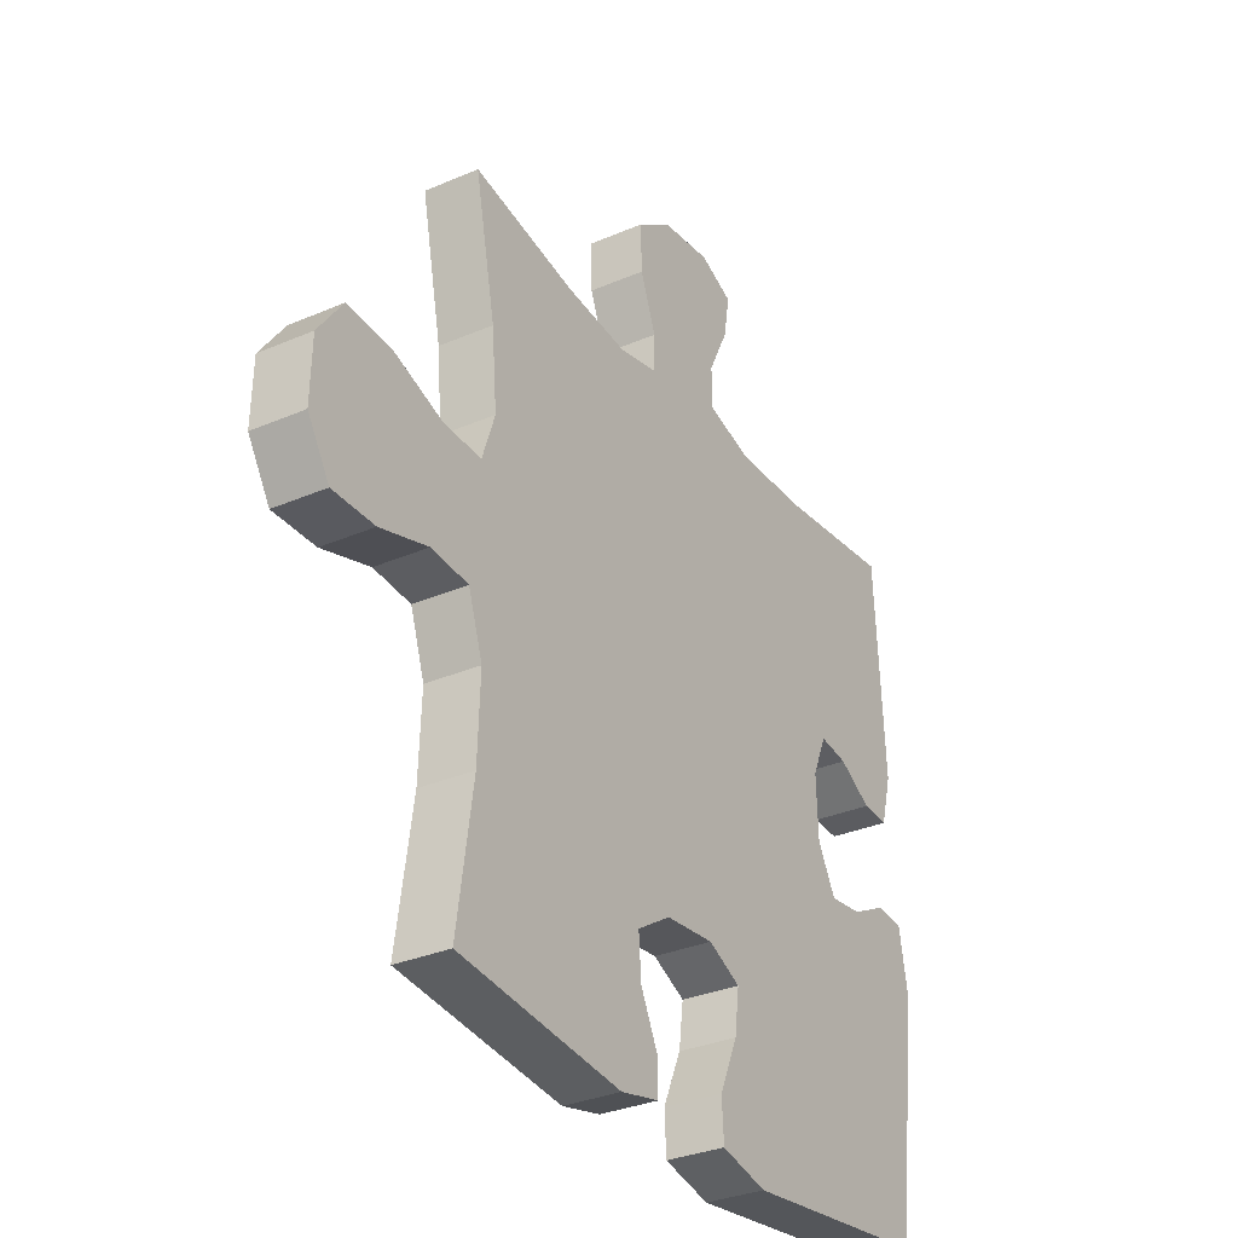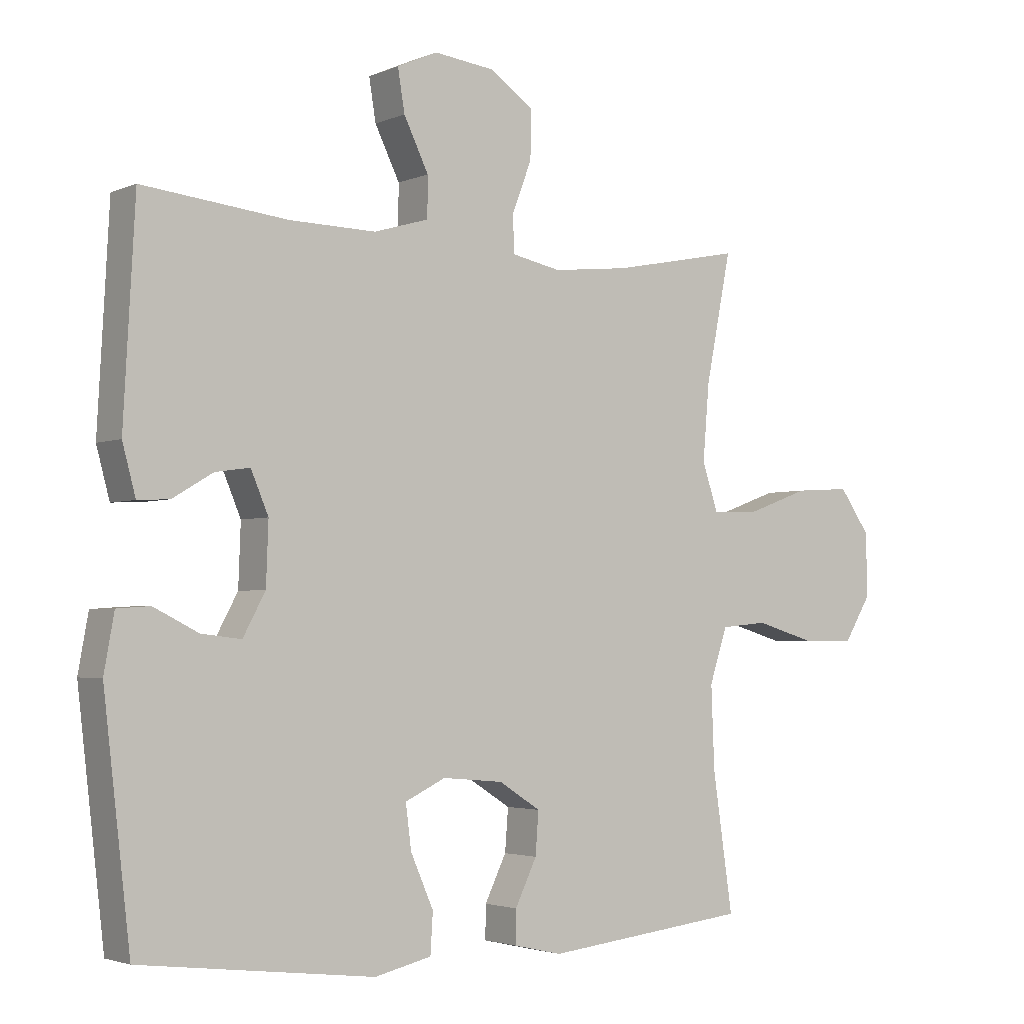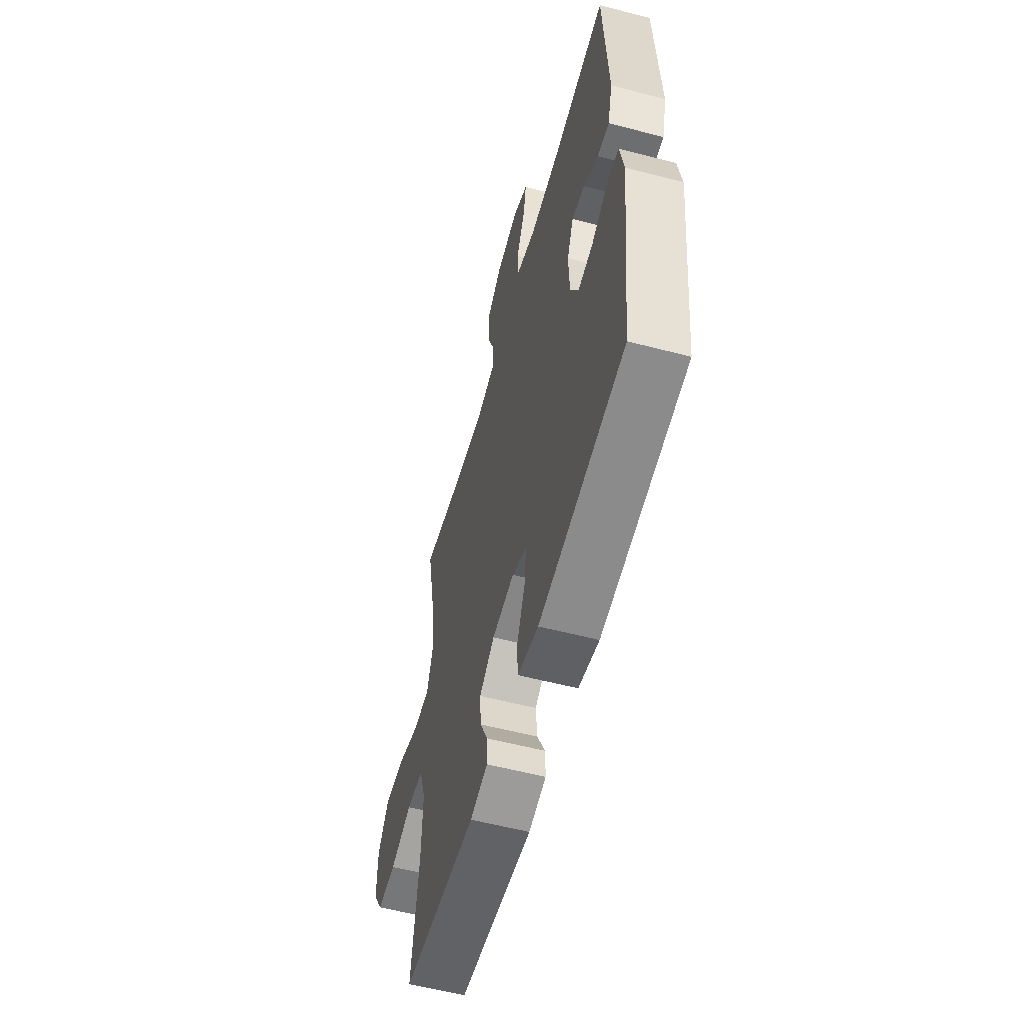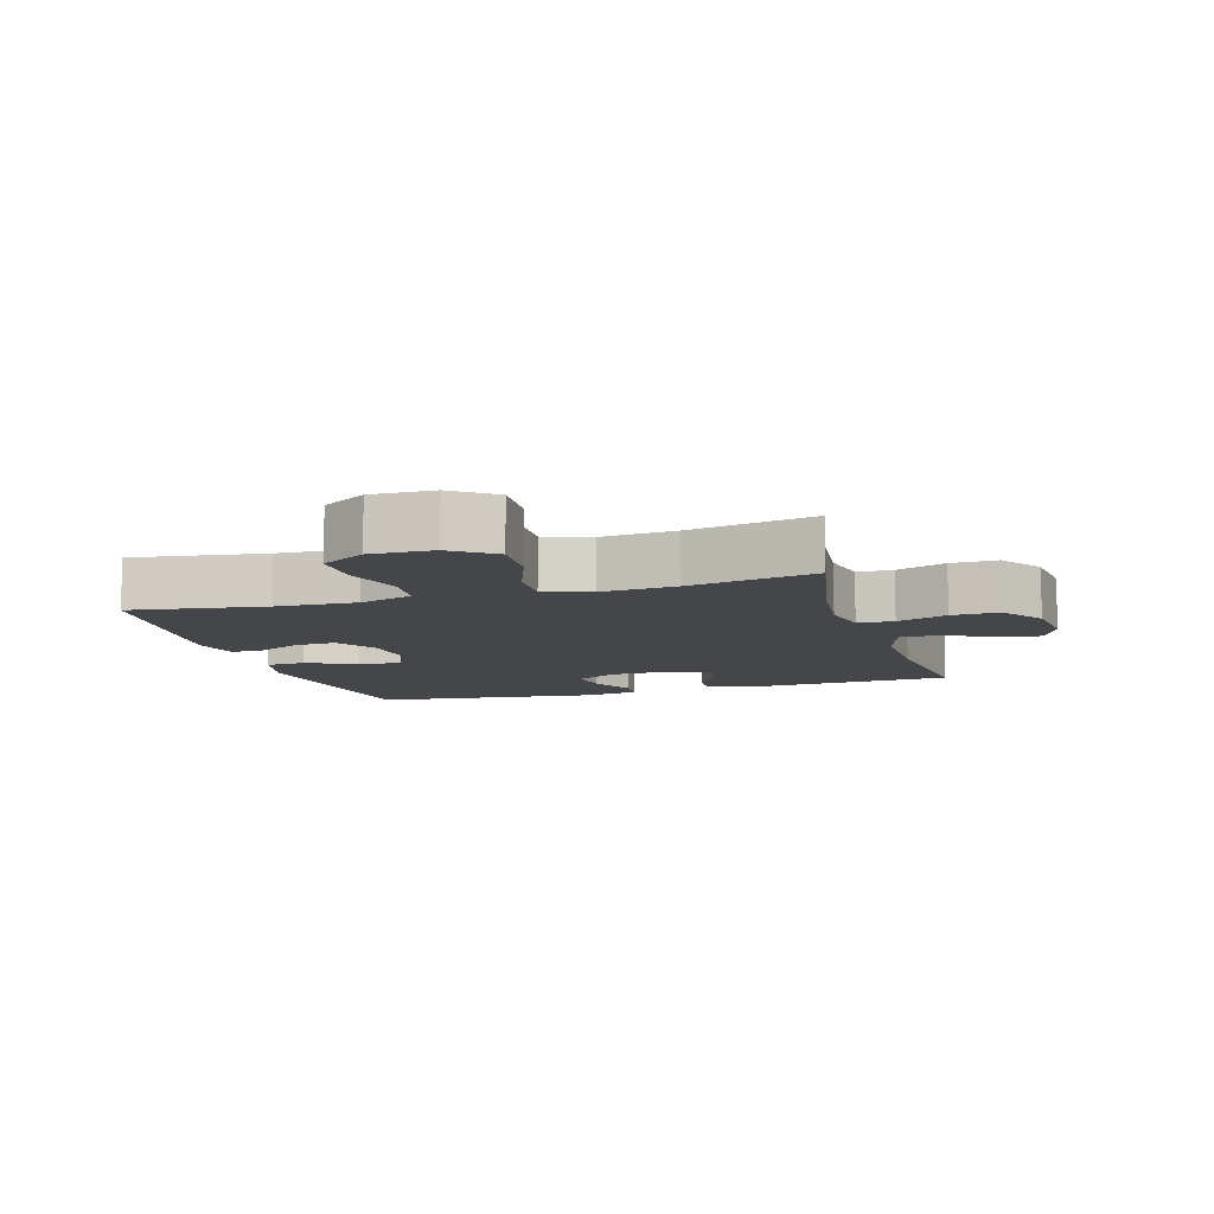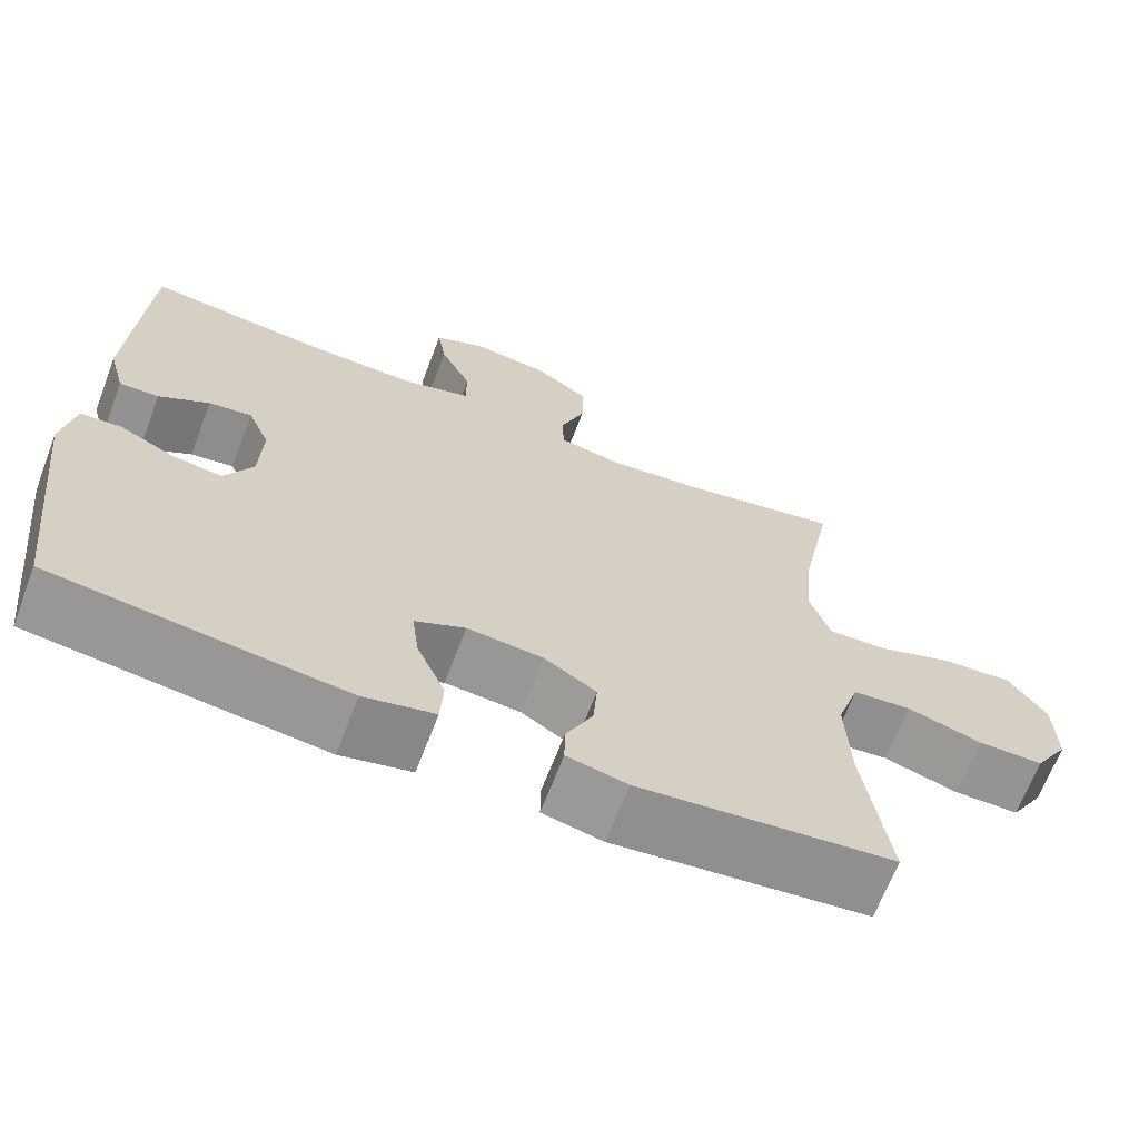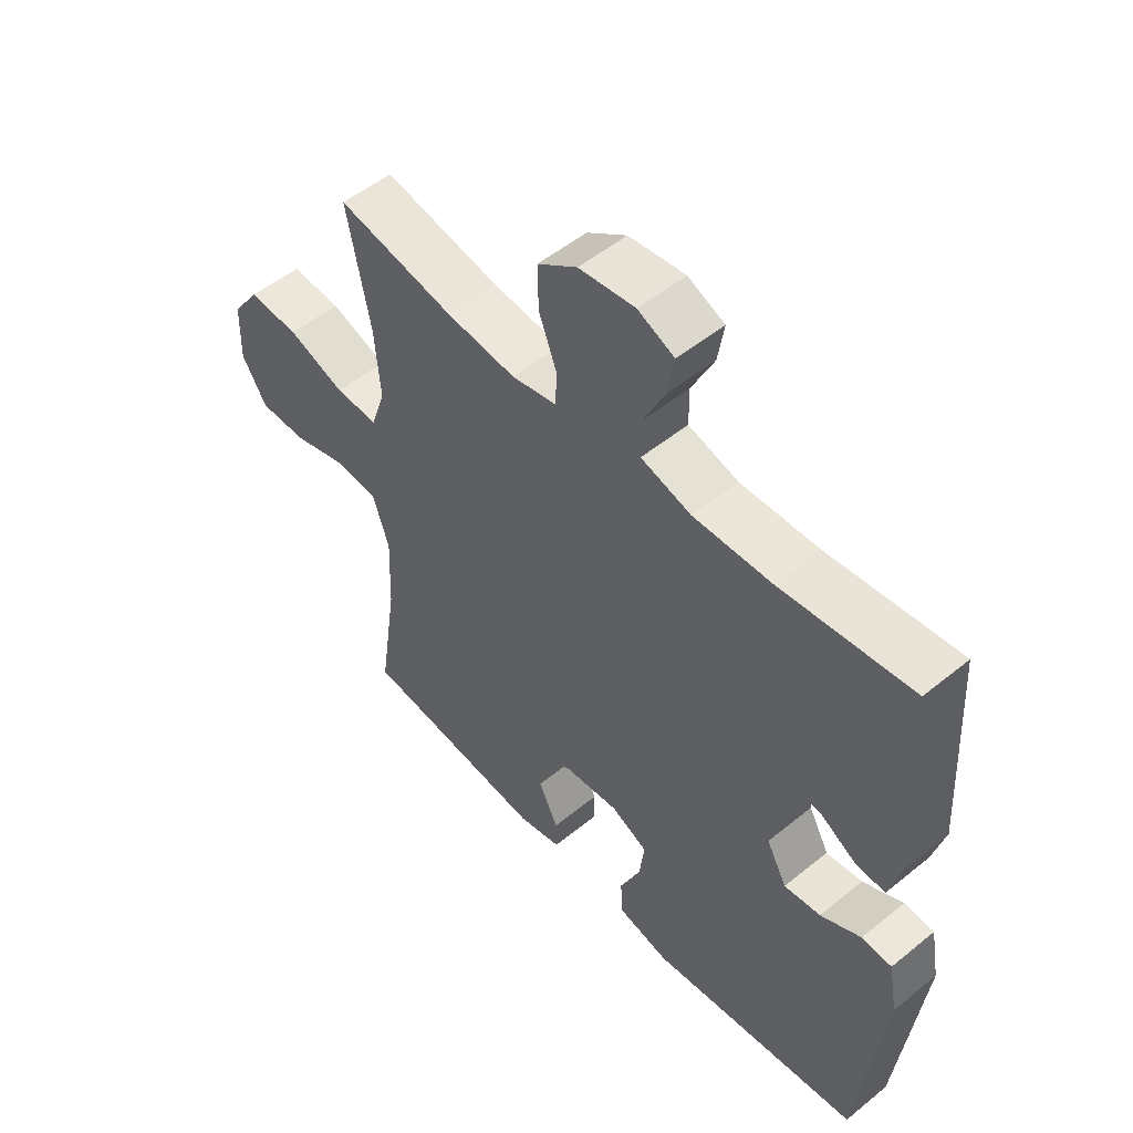
<metadata>
{"format":"obj","ext":"obj","renderer":"f3d","projection":"perspective","resolution":1024,"background":"white","views":[{"elev":-31.8,"azim":-58.7,"up":"+Z"},{"elev":-2.9,"azim":144.5,"up":"+Z"},{"elev":-57.1,"azim":74.8,"up":"+Z"},{"elev":-9.7,"azim":-73.4,"up":"+Y"},{"elev":-67.0,"azim":159.1,"up":"+Z"},{"elev":52.1,"azim":48.7,"up":"+Z"}]}
</metadata>
<code>
o path5222
v 0.3052 0.0375 0.4549
v 0.1694 0.0375 0.4521
v 0.08259 0.0375 0.4775
v 0.08211 0.0375 0.5412
v 0.1212 0.0375 0.6212
v 0.1321 0.0375 0.6875
v 0.06859 0.0375 0.7158
v -0.0286 0.0375 0.7043
v -0.09714 0.0375 0.6568
v -0.0954 0.0375 0.5809
v -0.0646 0.0375 0.5001
v -0.06664 0.0375 0.4421
v -0.1445 0.0375 0.4261
v -0.2654 0.0375 0.4394
v -0.4682 0.0375 0.4798
v -0.4281 0.0375 0.2777
v -0.4182 0.0375 0.1582
v -0.4433 0.0375 0.0832
v -0.5176 0.0375 0.0859
v -0.6161 0.0375 0.1218
v -0.7039 0.0375 0.1273
v -0.7519 0.0375 0.05938
v -0.7545 0.0375 -0.04088
v -0.7115 0.0375 -0.1116
v -0.6285 0.0375 -0.1118
v -0.5334 0.0375 -0.08374
v -0.4597 0.0375 -0.09073
v -0.4316 0.0375 -0.1764
v -0.4366 0.0375 -0.3061
v -0.4682 0.0375 -0.5222
v -0.1455 0.0375 -0.5585
v -0.06922 0.0375 -0.5413
v -0.06992 0.0375 -0.4891
v -0.1041 0.0375 -0.4183
v -0.1091 0.0375 -0.3518
v -0.04317 0.0375 -0.3099
v 0.05263 0.0375 -0.3013
v 0.1163 0.0375 -0.3317
v 0.1075 0.0375 -0.4007
v 0.07156 0.0375 -0.4827
v 0.07539 0.0375 -0.5458
v 0.165 0.0375 -0.5667
v 0.5335 0.0375 -0.5222
v 0.5754 0.0375 -0.1579
v 0.5594 0.0375 -0.06946
v 0.5073 0.0375 -0.06582
v 0.4371 0.0375 -0.1011
v 0.374 0.0375 -0.1086
v 0.3387 0.0375 -0.04333
v 0.3352 0.0375 0.05339
v 0.3628 0.0375 0.1186
v 0.4174 0.0375 0.1105
v 0.4808 0.0375 0.07278
v 0.5309 0.0375 0.07018
v 0.5516 0.0375 0.1477
v 0.5335 0.0375 0.4798
v 0.3052 -0.0375 0.4549
v 0.1694 -0.0375 0.4521
v 0.08259 -0.0375 0.4775
v 0.08211 -0.0375 0.5412
v 0.1212 -0.0375 0.6212
v 0.1321 -0.0375 0.6875
v 0.06859 -0.0375 0.7158
v -0.0286 -0.0375 0.7043
v -0.09714 -0.0375 0.6568
v -0.0954 -0.0375 0.5809
v -0.0646 -0.0375 0.5001
v -0.06664 -0.0375 0.4421
v -0.1445 -0.0375 0.4261
v -0.2654 -0.0375 0.4394
v -0.4682 -0.0375 0.4798
v -0.4281 -0.0375 0.2777
v -0.4182 -0.0375 0.1582
v -0.4433 -0.0375 0.0832
v -0.5176 -0.0375 0.0859
v -0.6161 -0.0375 0.1218
v -0.7039 -0.0375 0.1273
v -0.7519 -0.0375 0.05938
v -0.7545 -0.0375 -0.04088
v -0.7115 -0.0375 -0.1116
v -0.6285 -0.0375 -0.1118
v -0.5334 -0.0375 -0.08374
v -0.4597 -0.0375 -0.09073
v -0.4316 -0.0375 -0.1764
v -0.4366 -0.0375 -0.3061
v -0.4682 -0.0375 -0.5222
v -0.1455 -0.0375 -0.5585
v -0.06922 -0.0375 -0.5413
v -0.06992 -0.0375 -0.4891
v -0.1041 -0.0375 -0.4183
v -0.1091 -0.0375 -0.3518
v -0.04317 -0.0375 -0.3099
v 0.05263 -0.0375 -0.3013
v 0.1163 -0.0375 -0.3317
v 0.1075 -0.0375 -0.4007
v 0.07156 -0.0375 -0.4827
v 0.07539 -0.0375 -0.5458
v 0.165 -0.0375 -0.5667
v 0.5335 -0.0375 -0.5222
v 0.5754 -0.0375 -0.1579
v 0.5594 -0.0375 -0.06946
v 0.5073 -0.0375 -0.06582
v 0.4371 -0.0375 -0.1011
v 0.374 -0.0375 -0.1086
v 0.3387 -0.0375 -0.04333
v 0.3352 -0.0375 0.05339
v 0.3628 -0.0375 0.1186
v 0.4174 -0.0375 0.1105
v 0.4808 -0.0375 0.07278
v 0.5309 -0.0375 0.07018
v 0.5516 -0.0375 0.1477
v 0.5335 -0.0375 0.4798
v -0.7519 0.0375 0.05938
v -0.7545 0.0375 -0.04088
v -0.7115 0.0375 -0.1116
v -0.7039 0.0375 0.1273
v -0.6285 0.0375 -0.1118
v -0.6161 0.0375 0.1218
v -0.5334 0.0375 -0.08374
v -0.5176 0.0375 0.0859
v -0.4597 0.0375 -0.09073
v -0.4597 0.0375 -0.09073
v -0.4433 0.0375 0.0832
v -0.4433 0.0375 0.0832
v -0.4316 0.0375 -0.1764
v -0.4366 0.0375 -0.3061
v -0.4682 0.0375 -0.5222
v -0.4682 0.0375 -0.5222
v -0.4682 0.0375 0.4798
v -0.4682 0.0375 0.4798
v -0.4281 0.0375 0.2777
v -0.4182 0.0375 0.1582
v -0.2654 0.0375 0.4394
v -0.1455 0.0375 -0.5585
v -0.1445 0.0375 0.4261
v -0.1041 0.0375 -0.4183
v -0.1091 0.0375 -0.3518
v -0.1091 0.0375 -0.3518
v -0.06922 0.0375 -0.5413
v -0.06922 0.0375 -0.5413
v -0.06664 0.0375 0.4421
v -0.06664 0.0375 0.4421
v -0.04317 0.0375 -0.3099
v -0.06992 0.0375 -0.4891
v -0.0286 0.0375 0.7043
v -0.09714 0.0375 0.6568
v -0.0954 0.0375 0.5809
v -0.0646 0.0375 0.5001
v 0.05263 0.0375 -0.3013
v 0.06859 0.0375 0.7158
v 0.1163 0.0375 -0.3317
v 0.1163 0.0375 -0.3317
v 0.1321 0.0375 0.6875
v 0.1321 0.0375 0.6875
v 0.08259 0.0375 0.4775
v 0.08259 0.0375 0.4775
v 0.08211 0.0375 0.5412
v 0.1075 0.0375 -0.4007
v 0.07156 0.0375 -0.4827
v 0.07539 0.0375 -0.5458
v 0.07539 0.0375 -0.5458
v 0.165 0.0375 -0.5667
v 0.1212 0.0375 0.6212
v 0.1694 0.0375 0.4521
v 0.3052 0.0375 0.4549
v 0.3387 0.0375 -0.04333
v 0.3352 0.0375 0.05339
v 0.3628 0.0375 0.1186
v 0.3628 0.0375 0.1186
v 0.374 0.0375 -0.1086
v 0.374 0.0375 -0.1086
v 0.4174 0.0375 0.1105
v 0.4371 0.0375 -0.1011
v 0.4808 0.0375 0.07278
v 0.5073 0.0375 -0.06582
v 0.5309 0.0375 0.07018
v 0.5309 0.0375 0.07018
v 0.5335 0.0375 -0.5222
v 0.5335 0.0375 -0.5222
v 0.5335 0.0375 0.4798
v 0.5335 0.0375 0.4798
v 0.5594 0.0375 -0.06946
v 0.5594 0.0375 -0.06946
v 0.5516 0.0375 0.1477
v 0.5754 0.0375 -0.1579
v -0.7519 -0.0375 0.05938
v -0.7545 -0.0375 -0.04088
v -0.7115 -0.0375 -0.1116
v -0.7039 -0.0375 0.1273
v -0.6285 -0.0375 -0.1118
v -0.6161 -0.0375 0.1218
v -0.5334 -0.0375 -0.08374
v -0.5176 -0.0375 0.0859
v -0.4597 -0.0375 -0.09073
v -0.4597 -0.0375 -0.09073
v -0.4433 -0.0375 0.0832
v -0.4433 -0.0375 0.0832
v -0.4316 -0.0375 -0.1764
v -0.4366 -0.0375 -0.3061
v -0.4682 -0.0375 -0.5222
v -0.4682 -0.0375 -0.5222
v -0.4682 -0.0375 0.4798
v -0.4682 -0.0375 0.4798
v -0.4281 -0.0375 0.2777
v -0.4182 -0.0375 0.1582
v -0.2654 -0.0375 0.4394
v -0.1455 -0.0375 -0.5585
v -0.1445 -0.0375 0.4261
v -0.1041 -0.0375 -0.4183
v -0.1091 -0.0375 -0.3518
v -0.1091 -0.0375 -0.3518
v -0.06922 -0.0375 -0.5413
v -0.06922 -0.0375 -0.5413
v -0.06664 -0.0375 0.4421
v -0.06664 -0.0375 0.4421
v -0.04317 -0.0375 -0.3099
v -0.06992 -0.0375 -0.4891
v -0.0286 -0.0375 0.7043
v -0.09714 -0.0375 0.6568
v -0.0954 -0.0375 0.5809
v -0.0646 -0.0375 0.5001
v 0.05263 -0.0375 -0.3013
v 0.06859 -0.0375 0.7158
v 0.1163 -0.0375 -0.3317
v 0.1163 -0.0375 -0.3317
v 0.1321 -0.0375 0.6875
v 0.1321 -0.0375 0.6875
v 0.08259 -0.0375 0.4775
v 0.08259 -0.0375 0.4775
v 0.08211 -0.0375 0.5412
v 0.1075 -0.0375 -0.4007
v 0.07156 -0.0375 -0.4827
v 0.07539 -0.0375 -0.5458
v 0.07539 -0.0375 -0.5458
v 0.165 -0.0375 -0.5667
v 0.1212 -0.0375 0.6212
v 0.1694 -0.0375 0.4521
v 0.3052 -0.0375 0.4549
v 0.3387 -0.0375 -0.04333
v 0.3352 -0.0375 0.05339
v 0.3628 -0.0375 0.1186
v 0.3628 -0.0375 0.1186
v 0.374 -0.0375 -0.1086
v 0.374 -0.0375 -0.1086
v 0.4174 -0.0375 0.1105
v 0.4371 -0.0375 -0.1011
v 0.4808 -0.0375 0.07278
v 0.5073 -0.0375 -0.06582
v 0.5309 -0.0375 0.07018
v 0.5309 -0.0375 0.07018
v 0.5335 -0.0375 -0.5222
v 0.5335 -0.0375 -0.5222
v 0.5335 -0.0375 0.4798
v 0.5335 -0.0375 0.4798
v 0.5594 -0.0375 -0.06946
v 0.5594 -0.0375 -0.06946
v 0.5516 -0.0375 0.1477
v 0.5754 -0.0375 -0.1579
f 204 205 208
f 216 198 210
f 238 257 253
f 240 216 222
f 205 216 208
f 208 216 240
f 235 231 232
f 189 186 191
f 210 199 209
f 243 258 246
f 198 199 210
f 194 198 216
f 258 243 251
f 206 204 208
f 238 245 257
f 204 206 202
f 248 258 255
f 196 216 205
f 186 187 191
f 251 231 235
f 237 241 238
f 221 230 220
f 241 245 238
f 237 214 240
f 243 224 251
f 236 218 230
f 251 224 231
f 193 194 196
f 217 207 212
f 196 194 216
f 209 207 217
f 194 193 192
f 247 257 245
f 209 199 200
f 249 257 247
f 187 190 191
f 239 224 243
f 222 224 239
f 191 192 193
f 214 208 240
f 190 187 188
f 235 232 233
f 240 222 239
f 223 218 236
f 246 258 248
f 192 191 190
f 226 223 236
f 237 240 241
f 219 220 218
f 207 209 200
f 230 218 220
f 228 214 237
f 214 228 221
f 230 221 228
f 22 23 79 78
f 23 24 80 79
f 21 22 78 77
f 24 25 81 80
f 20 21 77 76
f 25 26 82 81
f 19 20 76 75
f 26 122 195 82
f 124 19 75 197
f 27 28 84 83
f 29 128 201 85
f 130 16 72 203
f 17 18 74 73
f 28 29 85 84
f 16 17 73 72
f 14 15 71 70
f 30 31 87 86
f 13 14 70 69
f 34 138 211 90
f 31 140 213 87
f 142 13 69 215
f 35 36 92 91
f 33 34 90 89
f 32 33 89 88
f 8 9 65 64
f 9 10 66 65
f 10 11 67 66
f 11 12 68 67
f 36 37 93 92
f 7 8 64 63
f 37 152 225 93
f 154 7 63 227
f 156 4 60 229
f 39 40 96 95
f 40 161 234 96
f 41 42 98 97
f 5 6 62 61
f 4 5 61 60
f 2 3 59 58
f 38 39 95 94
f 1 2 58 57
f 49 50 106 105
f 50 169 242 106
f 171 49 105 244
f 51 52 108 107
f 47 48 104 103
f 52 53 109 108
f 46 47 103 102
f 53 177 250 109
f 42 179 252 98
f 181 1 57 254
f 183 46 102 256
f 54 55 111 110
f 55 56 112 111
f 44 45 101 100
f 43 44 100 99
f 131 135 132
f 143 137 125
f 165 180 184
f 167 149 143
f 132 135 143
f 135 167 143
f 162 159 158
f 116 118 113
f 137 136 126
f 170 173 185
f 125 137 126
f 121 143 125
f 185 178 170
f 133 135 131
f 165 184 172
f 131 129 133
f 175 182 185
f 123 132 143
f 113 118 114
f 178 162 158
f 164 165 168
f 148 147 157
f 168 165 172
f 164 167 141
f 170 178 151
f 163 157 145
f 178 158 151
f 120 123 121
f 144 139 134
f 123 143 121
f 136 144 134
f 121 119 120
f 174 172 184
f 136 127 126
f 176 174 184
f 114 118 117
f 166 170 151
f 149 166 151
f 118 120 119
f 141 167 135
f 117 115 114
f 162 160 159
f 167 166 149
f 150 163 145
f 173 175 185
f 119 117 118
f 153 163 150
f 164 168 167
f 146 145 147
f 134 127 136
f 157 147 145
f 155 164 141
f 141 148 155
f 157 155 148

</code>
